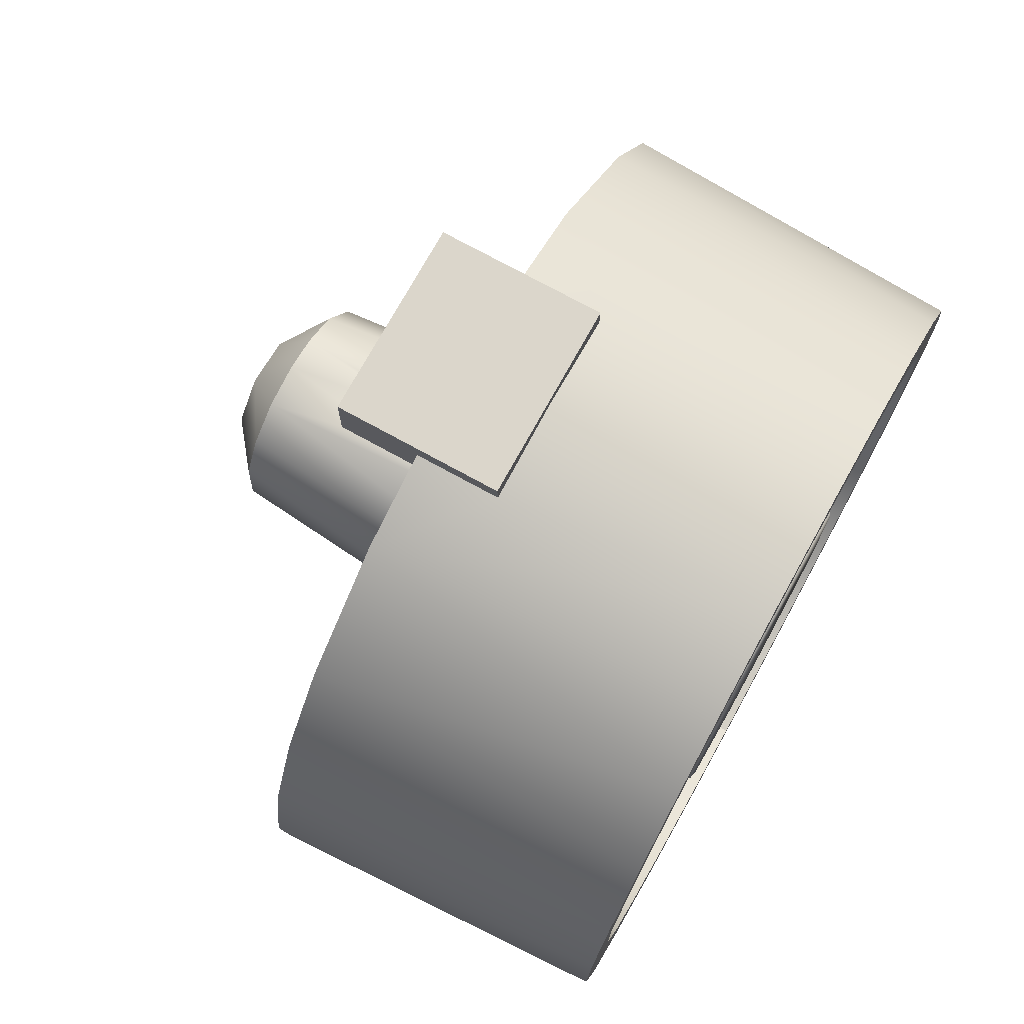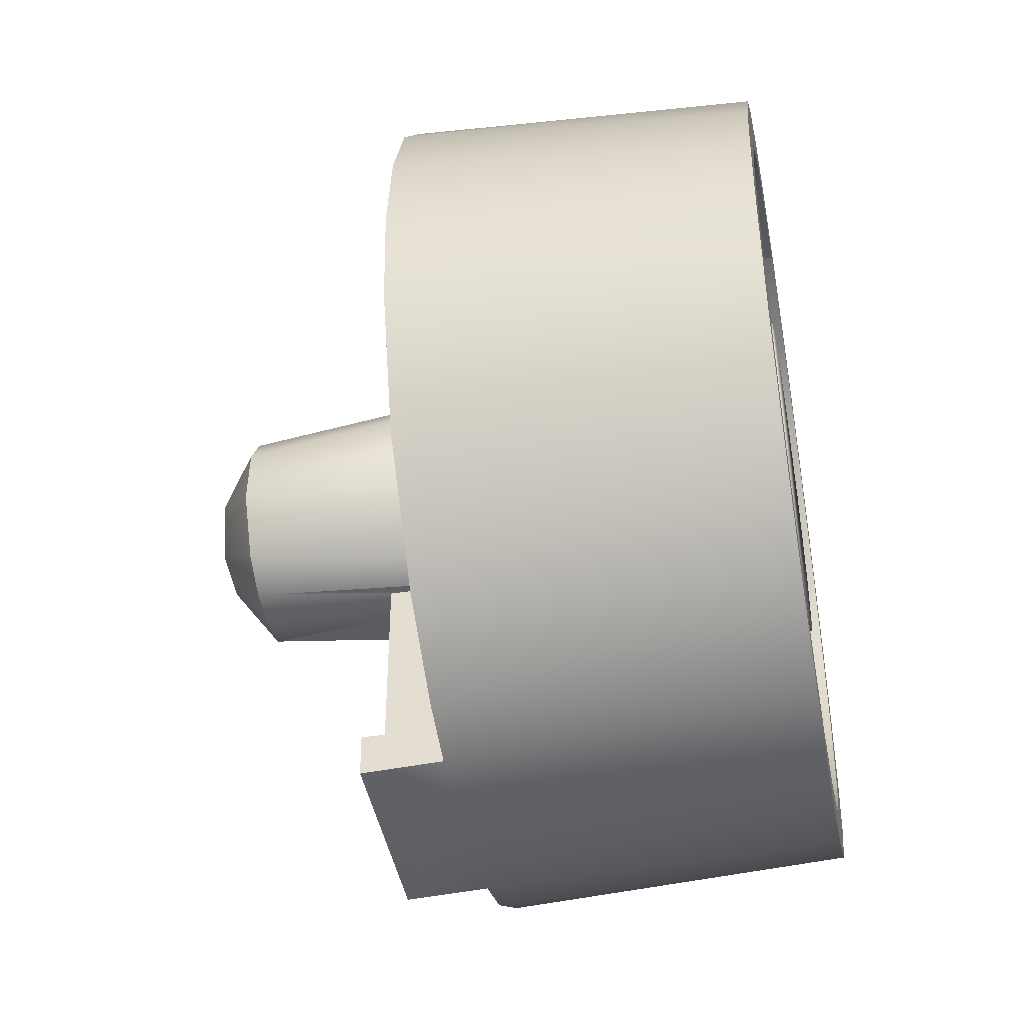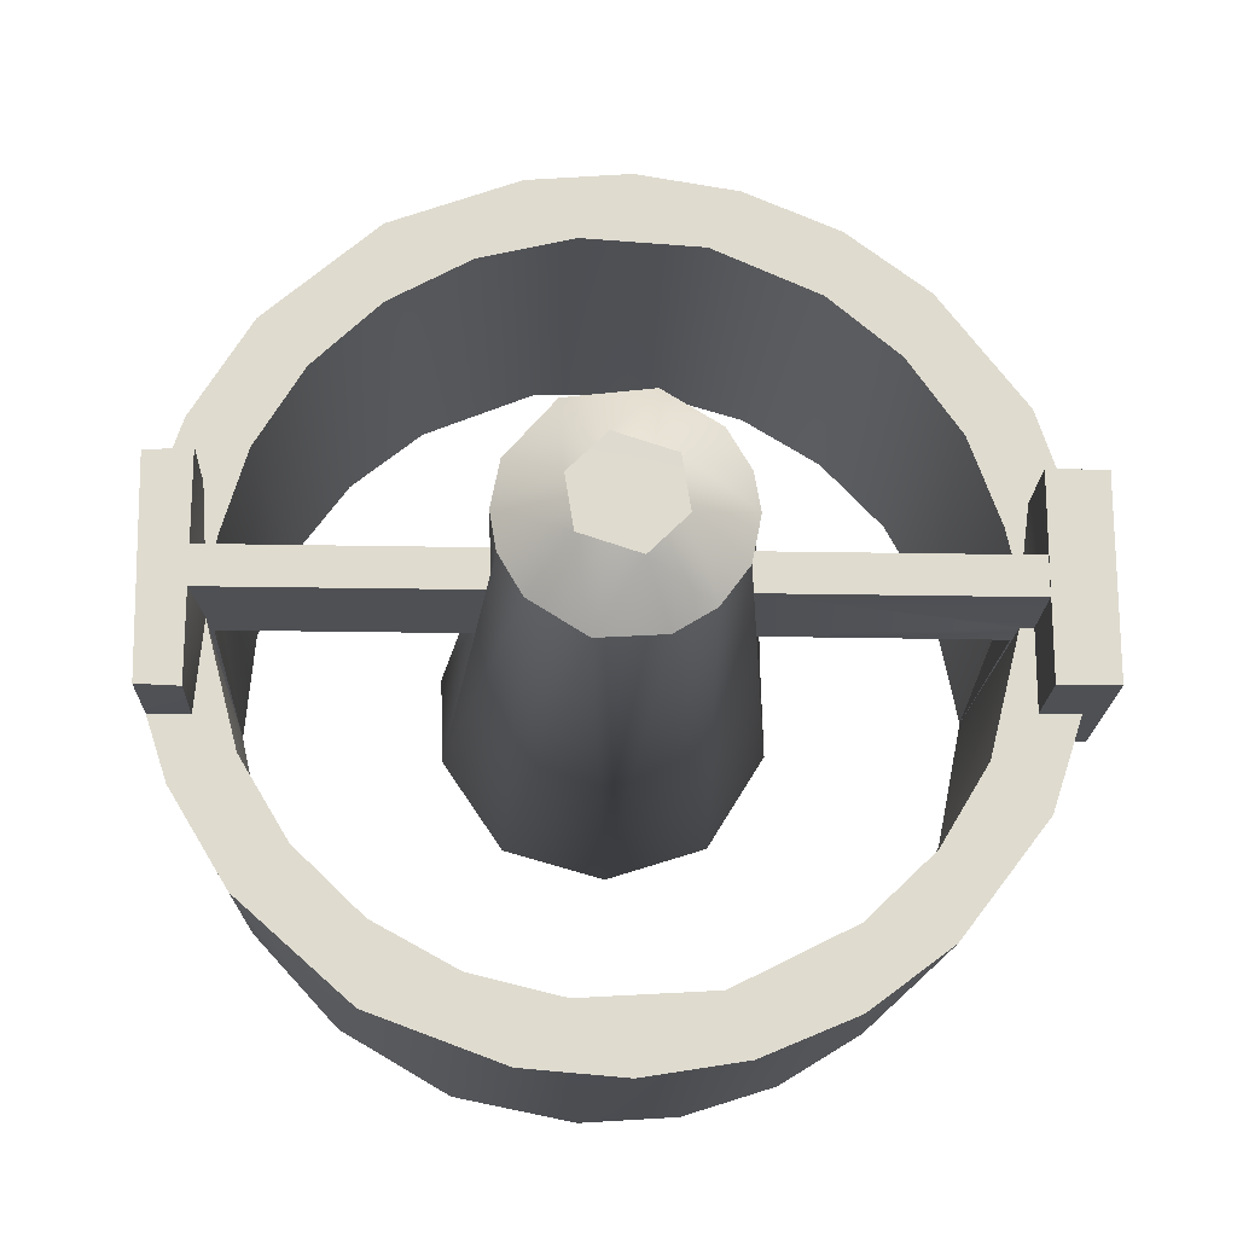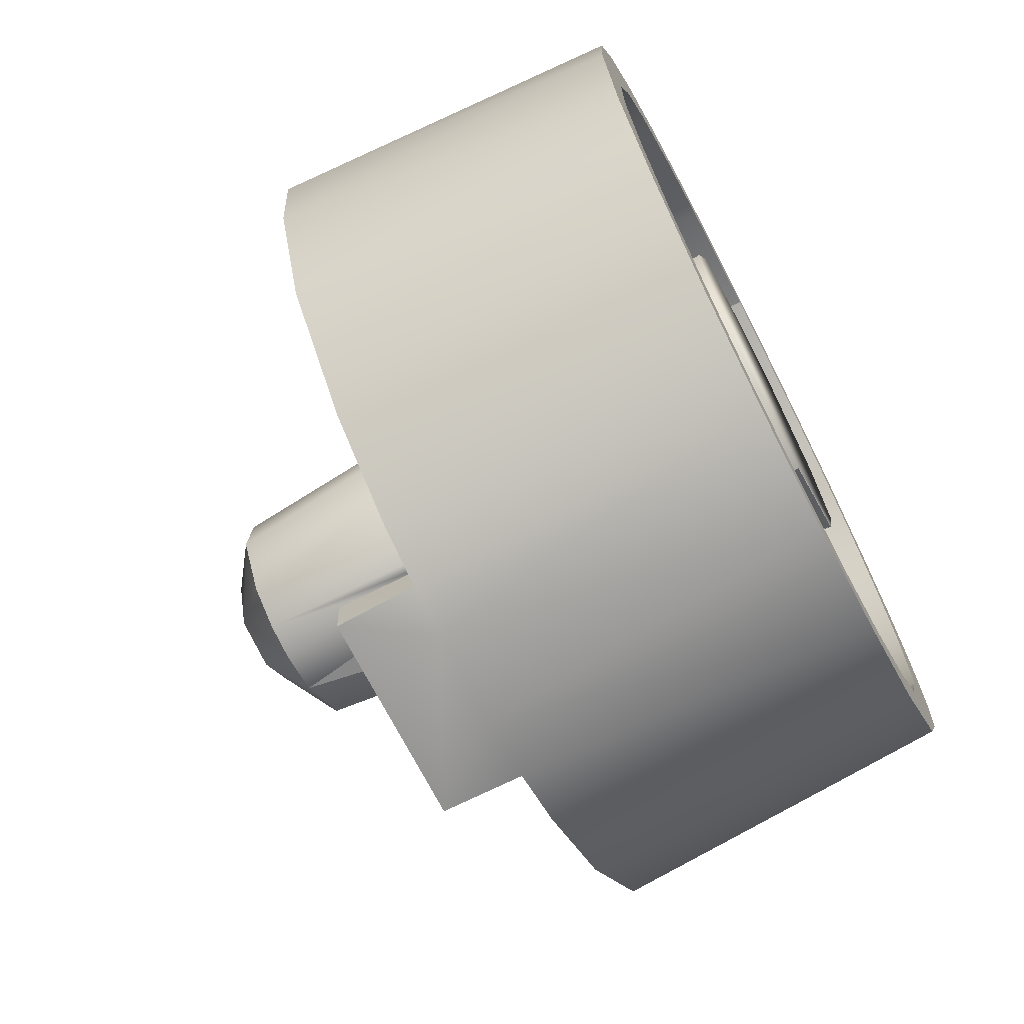
<metadata>
{"format":"obj","ext":"obj","renderer":"f3d","projection":"perspective","resolution":1024,"background":"white","views":[{"elev":73.6,"azim":28.9,"up":"+Z"},{"elev":-42.8,"azim":10.6,"up":"+Z"},{"elev":-19.0,"azim":-92.2,"up":"+Y"},{"elev":-70.2,"azim":27.3,"up":"+Z"}]}
</metadata>
<code>
o rose_thruster_small_duct_hydro
v -0.04542 -0.02555 0.111
v -0.002099 -0.02555 0.111
v -0.002099 0.02555 0.111
v -0.04542 0.02555 0.111
v 0.068 0.09469 0.0436
v 0.068 0.09114 0.0142
v 0.068 0.09092 -0.01812
v 0.068 0.1041 -0.006029
v 0.068 0.1024 0.01936
v 0.068 0.08696 -0.05783
v 0.068 0.0995 -0.03107
v 0.068 -0.09155 0.01207
v 0.068 -0.09469 0.0436
v 0.068 -0.1024 0.01937
v 0.068 -0.1041 -0.006029
v 0.068 -0.09774 -0.03716
v 0.068 -0.09114 -0.0142
v 0.068 -0.08434 0.03735
v 0.068 -0.0813 0.06524
v 0.068 -0.07177 0.05794
v 0.068 -0.0331 0.0861
v 0.068 -0.04108 0.0958
v 0.068 -0.05429 0.07457
v 0.068 -0.06307 0.083
v 0.068 0.05429 0.07457
v 0.068 0.04108 0.0958
v 0.068 0.0331 0.0861
v 0.068 0.01266 0.1037
v 0.068 2e-06 0.09277
v 0.068 -0.01668 0.1029
v 0.068 0.08434 0.03735
v 0.068 0.0813 0.06524
v 0.068 0.07177 0.05794
v 0.068 0.06307 0.083
v 0.068 -0.08434 -0.03735
v 0.068 -0.08119 -0.06544
v 0.068 -0.07177 -0.05794
v 0.068 -0.02848 -0.1003
v 0.068 -0.0331 -0.0861
v 0.068 -0.05429 -0.07457
v 0.068 -0.0571 -0.0876
v 0.068 0.03428 -0.09843
v 0.068 0.04407 -0.08103
v 0.068 0.02155 -0.08969
v 0.068 0.002758 -0.1046
v 0.068 -0.006116 -0.09219
v 0.068 0.07874 -0.04806
v 0.068 0.06234 -0.08394
v 0.068 0.06358 -0.06683
v -0.024 -0.02555 0.106
v -0.0021 -0.02532 0.1051
v -0.002099 -0.02555 0.111
v -0.04542 -0.02555 0.111
v -0.04542 -0.02555 0.096
v -0.024 -0.02555 0.096
v -0.002099 0.02555 0.111
v -0.0021 -0.02532 0.1051
v -0.002099 -0 0.1079
v -0.0021 0.02543 0.1051
v -0.002099 -0.02555 0.111
v -0.04542 0.02555 0.111
v -0.0021 0.02543 0.1051
v -0.024 0.02555 0.106
v -0.024 0.02555 0.096
v -0.04542 0.02555 0.096
v -0.024 -0.02555 0.096
v -0.024 -0.005178 0.09252
v -0.024 -0.03677 0.0846
v -0.024 -0.02801 -0.1053
v -0.024 -0.03677 -0.0846
v -0.024 -0.028 -0.095
v -0.024 0.01947 0.09017
v -0.024 0.04926 0.0982
v -0.024 0.04226 0.082
v -0.024 0.028 -0.095
v -0.024 0.004973 -0.09344
v -0.024 0.0161 -0.09073
v -0.024 -0.004971 -0.09294
v -0.024 -0.005 0.096
v -0.024 0.03677 -0.0846
v -0.024 0.04418 -0.09992
v -0.024 0.02801 -0.1053
v -0.024 0.02555 0.096
v -0.024 0.02555 0.106
v -0.024 0.004949 0.09325
v -0.024 0.09465 0.05456
v -0.024 0.09477 -0.05529
v -0.024 0.09184 -0.009089
v -0.024 0.08991 0.02203
v -0.024 -0.107 -0.02211
v -0.024 -0.1092 0.004195
v -0.024 -0.105 0.03026
v -0.024 -0.09431 -0.05622
v -0.024 -0.09465 0.05456
v -0.024 -0.09171 -0.009935
v -0.024 -0.08967 0.02414
v -0.024 -0.0788 0.07567
v -0.024 -0.0743 0.05467
v -0.024 -0.04926 0.0982
v -0.024 -0.05752 0.07212
v -0.024 -0.02555 0.106
v -0.024 -0.08596 -0.03345
v -0.024 -0.06876 -0.08502
v -0.024 -0.0743 -0.05467
v -0.024 -0.05752 -0.07212
v -0.024 -0.04418 -0.09991
v -0.024 0.05752 -0.07212
v -0.024 0.06957 -0.08443
v -0.024 0.0743 -0.05467
v -0.024 0.08596 -0.03345
v -0.024 0.06214 0.06818
v -0.024 0.0788 0.07567
v -0.024 0.07773 0.04966
v -0.024 0.105 0.03026
v -0.024 0.107 -0.02211
v -0.024 0.1092 0.004195
v 0.068 0.01266 0.1037
v -0.0021 0.02543 0.1051
v -0.002099 -0 0.1079
v 0.068 0.04108 0.0958
v -0.024 0.04926 0.0982
v 0.068 0.06307 0.083
v -0.024 0.0788 0.07567
v 0.068 0.0813 0.06524
v -0.024 0.09465 0.05456
v 0.068 0.09469 0.0436
v -0.024 0.105 0.03026
v 0.068 0.1024 0.01936
v -0.024 0.1092 0.004195
v 0.068 0.1041 -0.006029
v -0.024 0.107 -0.02211
v 0.068 0.0995 -0.03107
v -0.024 0.09477 -0.05529
v 0.068 0.08696 -0.05783
v -0.024 0.04418 -0.09992
v -0.024 0.06957 -0.08443
v 0.068 0.06234 -0.08394
v 0.068 0.03428 -0.09843
v 0.068 0.002758 -0.1046
v -0.02399 0.01038 -0.1088
v -0.024 0.02801 -0.1053
v -0.024 0.02555 0.106
v 0.068 -0.01668 0.1029
v -0.024 -0.01516 -0.108
v 0.068 -0.02848 -0.1003
v 0.068 -0.0571 -0.0876
v -0.024 -0.04418 -0.09991
v -0.024 -0.06876 -0.08502
v 0.068 -0.08119 -0.06544
v -0.024 -0.09431 -0.05622
v 0.068 -0.09774 -0.03716
v -0.024 -0.107 -0.02211
v 0.068 -0.1041 -0.006029
v -0.024 -0.1092 0.004195
v 0.068 -0.1024 0.01937
v -0.024 -0.105 0.03026
v 0.068 -0.09469 0.0436
v -0.024 -0.09465 0.05456
v 0.068 -0.0813 0.06524
v -0.024 -0.0788 0.07567
v 0.068 -0.06307 0.083
v -0.024 -0.04926 0.0982
v 0.068 -0.04108 0.0958
v -0.0021 -0.02532 0.1051
v -0.024 -0.02555 0.106
v -0.024 -0.02801 -0.1053
v -0.045 0.02711 -0.1068
v -0.045 -0.02759 -0.1058
v -0.045 -0.02759 -0.1058
v -0.045 -0.028 -0.095
v -0.045 -0.005 -0.095
v -0.045 0.005 -0.095
v -0.045 0.028 -0.095
v -0.045 0.02711 -0.1068
v -0.045 -0.004952 -0.02829
v -0.045 0.004992 -0.0281
v -0.024 -0.028 -0.095
v -0.045 -0.028 -0.095
v -0.024 -0.02801 -0.1053
v -0.045 -0.02759 -0.1058
v -0.024 0.028 -0.095
v -0.024 0.02801 -0.1053
v -0.045 0.028 -0.095
v -0.045 0.02711 -0.1068
v -0.045 0.028 -0.095
v -0.045 0.005 -0.095
v -0.024 0.028 -0.095
v -0.024 0.004973 -0.09344
v -0.045 -0.005 -0.095
v -0.045 -0.028 -0.095
v -0.024 -0.004971 -0.09294
v -0.024 -0.028 -0.095
v -0.045 -0.004952 -0.02829
v -0.045 -0.005 -0.095
v -0.024 -0.004971 -0.09294
v -0.015 -0.005 -0.09186
v -0.015 -0.004977 -0.0281
v -0.045 0.005 -0.095
v -0.045 0.004992 -0.0281
v -0.024 0.004973 -0.09344
v -0.015 0.004906 -0.02829
v -0.015 0.004982 -0.09191
v -0.04542 -0.02555 0.111
v -0.04542 -0.02555 0.096
v -0.04542 0.02555 0.096
v -0.045 0.005 0.096
v -0.045 0.004961 0.02822
v -0.045 -0.004988 0.02812
v -0.045 -0.005 0.096
v -0.015 0.004977 0.0281
v -0.045 0.004961 0.02822
v -0.015 0.005 0.09186
v -0.024 0.004949 0.09325
v -0.045 0.005 0.096
v -0.045 -0.005 0.096
v -0.045 -0.004988 0.02812
v -0.024 -0.005 0.096
v -0.024 -0.005178 0.09252
v -0.015 -0.004906 0.02829
v -0.015 -0.004986 0.09191
v -0.04542 -0.02555 0.096
v -0.024 -0.005 0.096
v -0.024 -0.02555 0.096
v -0.045 -0.005 0.096
v -0.04542 0.02555 0.096
v -0.045 0.005 0.096
v -0.024 0.02555 0.096
v -0.024 0.004949 0.09325
v -0.015 -0.004986 0.09191
v -0.015 -0.004906 0.02829
v -0.015 0.004977 0.0281
v -0.015 0.005 0.09186
v -0.015 -0.004977 -0.0281
v -0.015 0.004982 -0.09191
v -0.015 0.004906 -0.02829
v -0.015 -0.005 -0.09186
v 0.068 0.02155 -0.08969
v -0.024 0.0161 -0.09073
v 0.068 -0.006116 -0.09219
v -0.024 0.03677 -0.0846
v 0.068 0.04407 -0.08103
v -0.024 0.05752 -0.07212
v 0.068 0.06358 -0.06683
v -0.024 0.0743 -0.05467
v 0.068 0.07874 -0.04806
v -0.024 0.08596 -0.03345
v 0.068 0.09092 -0.01812
v -0.024 0.09184 -0.009089
v -0.024 0.08991 0.02203
v 0.068 0.09114 0.0142
v 0.068 0.08434 0.03735
v -0.024 0.07773 0.04966
v 0.068 0.07177 0.05794
v -0.024 0.06214 0.06818
v 0.068 0.05429 0.07457
v -0.024 0.04226 0.082
v 0.068 0.0331 0.0861
v -0.024 0.01947 0.09017
v 0.068 2e-06 0.09277
v -0.024 0.004973 -0.09344
v -0.015 0.004982 -0.09191
v -0.015 -0.004986 0.09191
v -0.015 0.005 0.09186
v 0.068 2e-06 0.09277
v 0.068 2e-06 0.09277
v -0.024 0.004949 0.09325
v 0.068 -0.0331 0.0861
v -0.024 -0.005178 0.09252
v 0.068 2e-06 0.09277
v -0.024 -0.03677 0.0846
v 0.068 -0.05429 0.07457
v -0.024 -0.05752 0.07212
v 0.068 -0.07177 0.05794
v -0.024 -0.0743 0.05467
v 0.068 -0.08434 0.03735
v -0.024 -0.08967 0.02414
v 0.068 -0.09155 0.01207
v 0.068 -0.09114 -0.0142
v -0.024 -0.08596 -0.03345
v -0.024 -0.09171 -0.009935
v 0.068 -0.08434 -0.03735
v -0.024 -0.0743 -0.05467
v 0.068 -0.07177 -0.05794
v -0.024 -0.05752 -0.07212
v 0.068 -0.05429 -0.07457
v -0.024 -0.03677 -0.0846
v 0.068 -0.0331 -0.0861
v -0.024 -0.004971 -0.09294
v 0.068 -0.006116 -0.09219
v -0.015 -0.005 -0.09186
v 0.068 -0.006116 -0.09219
v 0.068 2e-06 0.09277
v -0.045 -0.004952 -0.02829
v -0.08149 -0.009483 -0.02701
v -0.0815 0 -0.02862
v -0.015 -0.004977 -0.0281
v 0.06692 -0.01212 -0.04104
v -0.045 -0.004988 0.02812
v -0.0815 -1.4e-05 0.02862
v -0.08148 -0.01151 0.02636
v 0.06692 -0.009895 0.04166
v -0.015 -0.004906 0.02829
v -0.045 0.004961 0.02822
v 0.06692 -0.03441 0.02662
v -0.0815 -0.02105 0.01939
v -0.0815 -0.02713 0.009456
v 0.06692 -0.04272 0.000706
v -0.0815 -0.02816 -0.007116
v 0.06692 -0.03537 -0.02533
v -0.08151 -0.01944 -0.02116
v -0.015 0.004906 -0.02829
v 0.06692 0.009895 -0.04166
v -0.08149 0.009483 0.02701
v -0.015 0.004977 0.0281
v 0.06692 0.01212 0.04104
v -0.045 0.004992 -0.0281
v -0.08148 0.01151 -0.02636
v 0.06692 0.03441 -0.02662
v -0.08152 0.02556 -0.01423
v -0.08152 0.02556 -0.01423
v 0.06692 0.04272 -0.000706
v -0.0815 0.02816 0.007116
v 0.06692 0.03537 0.02533
v -0.08151 0.01944 0.02116
v -0.09252 -0.008884 -0.01107
v -0.09253 -0.01369 0.003721
v -0.09251 -0.004304 0.01316
v -0.09251 0.004304 -0.01316
v -0.09252 0.008884 0.01107
v -0.09253 0.01369 -0.003721
v -0.0815 0 -0.02862
v -0.09252 -0.008884 -0.01107
v -0.09251 0.004304 -0.01316
v -0.08149 -0.009483 -0.02701
v -0.08151 -0.01944 -0.02116
v -0.0815 -0.02816 -0.007116
v -0.09253 -0.01369 0.003721
v -0.0815 -0.02713 0.009456
v -0.0815 -0.02105 0.01939
v -0.08148 -0.01151 0.02636
v -0.09251 -0.004304 0.01316
v -0.0815 -1.4e-05 0.02862
v -0.09252 0.008884 0.01107
v -0.08149 0.009483 0.02701
v -0.08151 0.01944 0.02116
v -0.0815 0.02816 0.007116
v -0.09253 0.01369 -0.003721
v -0.08152 0.02556 -0.01423
v -0.08148 0.01151 -0.02636
v -0.045 0.004992 -0.0281
f 56 203 60
f 118 61 56
f 203 225 221
f 318 350 312
f 318 348 321
f 56 61 203
f 203 61 225
f 318 349 350
f 5 6 7
f 5 7 8
f 5 8 9
f 7 10 11
f 7 11 8
f 12 13 14
f 12 14 15
f 12 15 16
f 12 16 17
f 18 19 12
f 12 19 13
f 20 19 18
f 21 22 23
f 23 22 24
f 23 24 20
f 20 24 19
f 25 26 27
f 27 26 28
f 27 28 29
f 29 28 30
f 29 30 21
f 21 30 22
f 31 32 33
f 33 32 34
f 33 34 25
f 25 34 26
f 6 5 32
f 6 32 31
f 35 17 36
f 36 17 16
f 36 37 35
f 38 39 40
f 38 40 41
f 41 40 37
f 41 37 36
f 42 43 44
f 42 44 45
f 45 44 46
f 45 46 38
f 38 46 39
f 10 47 48
f 48 47 49
f 48 49 43
f 48 43 42
f 10 7 47
f 50 51 52
f 50 52 53
f 50 53 54
f 50 54 55
f 56 57 58
f 56 58 59
f 60 57 56
f 61 62 63
f 61 63 64
f 61 64 65
f 66 67 68
f 69 70 71
f 72 73 74
f 75 76 77
f 78 71 70
f 79 67 66
f 80 81 82
f 80 82 75
f 80 75 77
f 83 84 73
f 83 73 72
f 83 72 85
f 86 87 88
f 86 88 89
f 90 91 92
f 90 92 93
f 93 92 94
f 93 94 95
f 94 96 95
f 97 96 94
f 96 97 98
f 98 97 99
f 98 99 100
f 100 99 68
f 68 99 101
f 68 101 66
f 93 95 102
f 93 102 103
f 103 102 104
f 103 104 105
f 103 105 106
f 106 105 70
f 106 70 69
f 81 80 107
f 81 107 108
f 108 107 109
f 108 109 87
f 87 109 110
f 87 110 88
f 74 73 111
f 111 73 112
f 111 112 113
f 113 112 89
f 89 112 86
f 87 86 114
f 87 114 115
f 115 114 116
f 117 118 119
f 120 121 117
f 122 121 120
f 122 123 121
f 124 123 122
f 124 125 123
f 126 125 124
f 126 127 125
f 128 127 126
f 128 129 127
f 130 129 128
f 130 131 129
f 132 131 130
f 132 133 131
f 134 133 132
f 135 136 137
f 137 138 135
f 138 139 140
f 141 135 138
f 141 138 140
f 118 117 121
f 118 121 142
f 137 136 134
f 134 136 133
f 117 119 143
f 139 144 140
f 145 144 139
f 146 147 145
f 146 148 147
f 149 148 146
f 149 150 148
f 149 151 150
f 152 150 151
f 151 153 152
f 154 152 153
f 153 155 154
f 156 154 155
f 155 157 156
f 158 156 157
f 157 159 158
f 160 158 159
f 159 161 160
f 162 160 161
f 161 163 162
f 163 143 162
f 119 164 143
f 164 165 162
f 164 162 143
f 166 144 145
f 166 145 147
f 167 140 144
f 167 144 168
f 169 170 171
f 169 171 172
f 169 172 173
f 169 173 174
f 175 176 171
f 171 176 172
f 177 178 179
f 179 178 180
f 168 144 166
f 181 182 183
f 183 182 184
f 140 167 141
f 185 186 187
f 187 186 188
f 189 190 191
f 191 190 192
f 193 194 195
f 193 195 196
f 193 196 197
f 198 199 200
f 199 201 200
f 200 201 202
f 206 207 208
f 206 208 209
f 210 211 212
f 212 211 213
f 211 214 213
f 215 216 217
f 217 216 218
f 216 219 218
f 218 219 220
f 221 222 223
f 222 221 224
f 224 221 225
f 224 225 226
f 226 225 227
f 226 227 228
f 229 230 231
f 229 231 232
f 233 234 235
f 236 234 233
f 237 238 239
f 240 238 237
f 241 240 237
f 242 240 241
f 243 242 241
f 244 242 243
f 245 244 243
f 246 244 245
f 247 246 245
f 248 246 247
f 249 250 251
f 251 252 249
f 252 251 253
f 253 254 252
f 254 253 255
f 255 256 254
f 256 255 257
f 257 258 256
f 258 257 259
f 260 261 238
f 238 261 239
f 262 263 264
f 212 213 265
f 259 266 258
f 250 249 248
f 250 248 247
f 267 268 269
f 270 268 267
f 271 270 267
f 272 270 271
f 273 272 271
f 274 272 273
f 275 274 273
f 276 274 275
f 277 276 275
f 278 279 280
f 279 278 281
f 281 282 279
f 282 281 283
f 283 284 282
f 284 283 285
f 285 286 284
f 286 285 287
f 287 288 286
f 288 287 289
f 261 290 239
f 196 195 291
f 218 220 292
f 278 280 277
f 277 280 276
f 293 294 295
f 296 297 294
f 296 294 293
f 298 299 300
f 298 300 301
f 298 301 302
f 299 298 303
f 301 300 304
f 304 300 305
f 304 305 306
f 304 306 307
f 307 306 308
f 307 308 309
f 309 308 310
f 309 310 297
f 297 310 294
f 296 311 297
f 297 311 312
f 303 313 299
f 314 315 313
f 314 313 303
f 350 295 317
f 316 312 311
f 318 317 319
f 321 320 322
f 321 322 323
f 323 322 324
f 323 324 315
f 315 324 313
f 314 302 315
f 315 302 301
f 293 295 350
f 325 326 327
f 325 327 328
f 328 327 329
f 328 329 330
f 331 332 333
f 331 334 332
f 334 335 332
f 335 336 332
f 332 336 337
f 336 338 337
f 338 339 337
f 339 340 341
f 337 339 341
f 340 342 341
f 342 343 341
f 342 344 343
f 344 345 343
f 345 346 343
f 343 346 347
f 346 348 347
f 348 349 333
f 347 348 333
f 349 331 333
f 315 307 321
f 304 307 301
f 307 309 297
f 321 297 312
f 307 297 321
f 312 318 321
f 321 323 315
f 315 301 307

</code>
